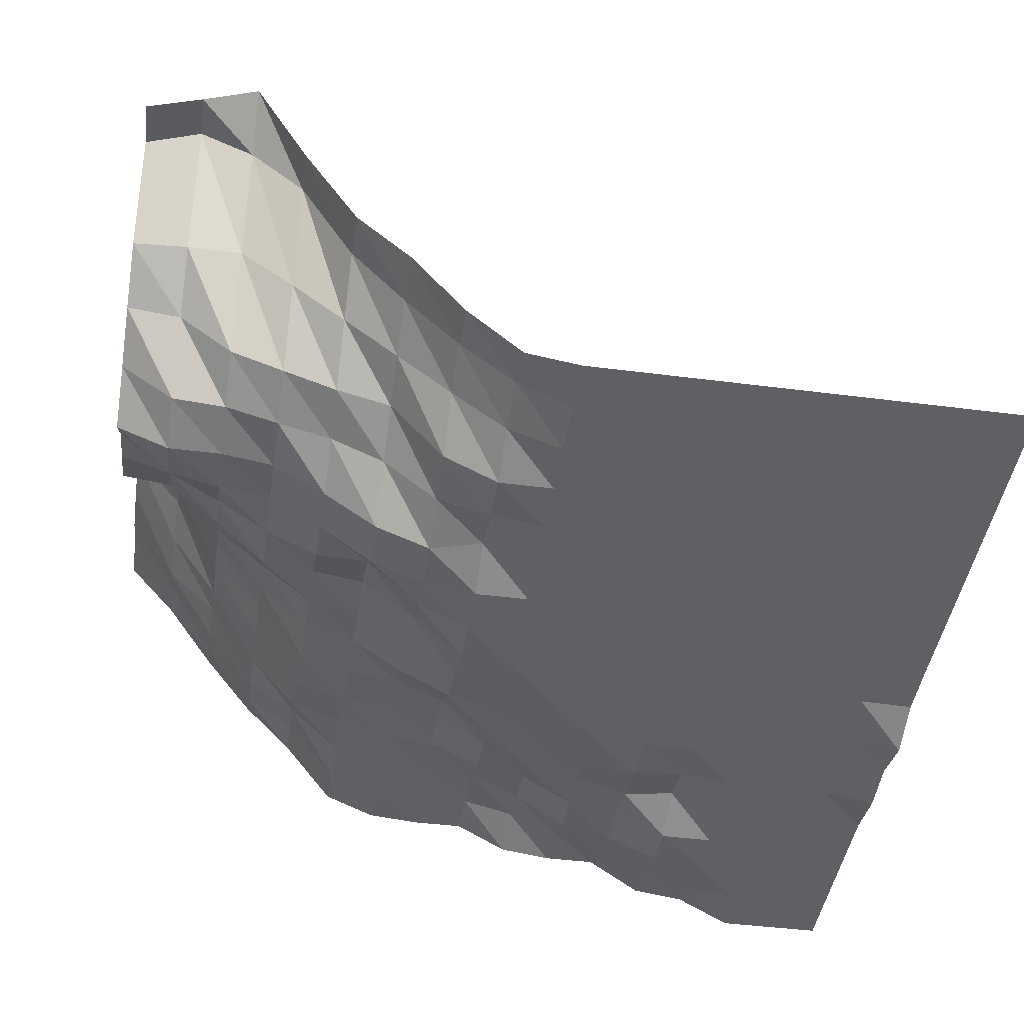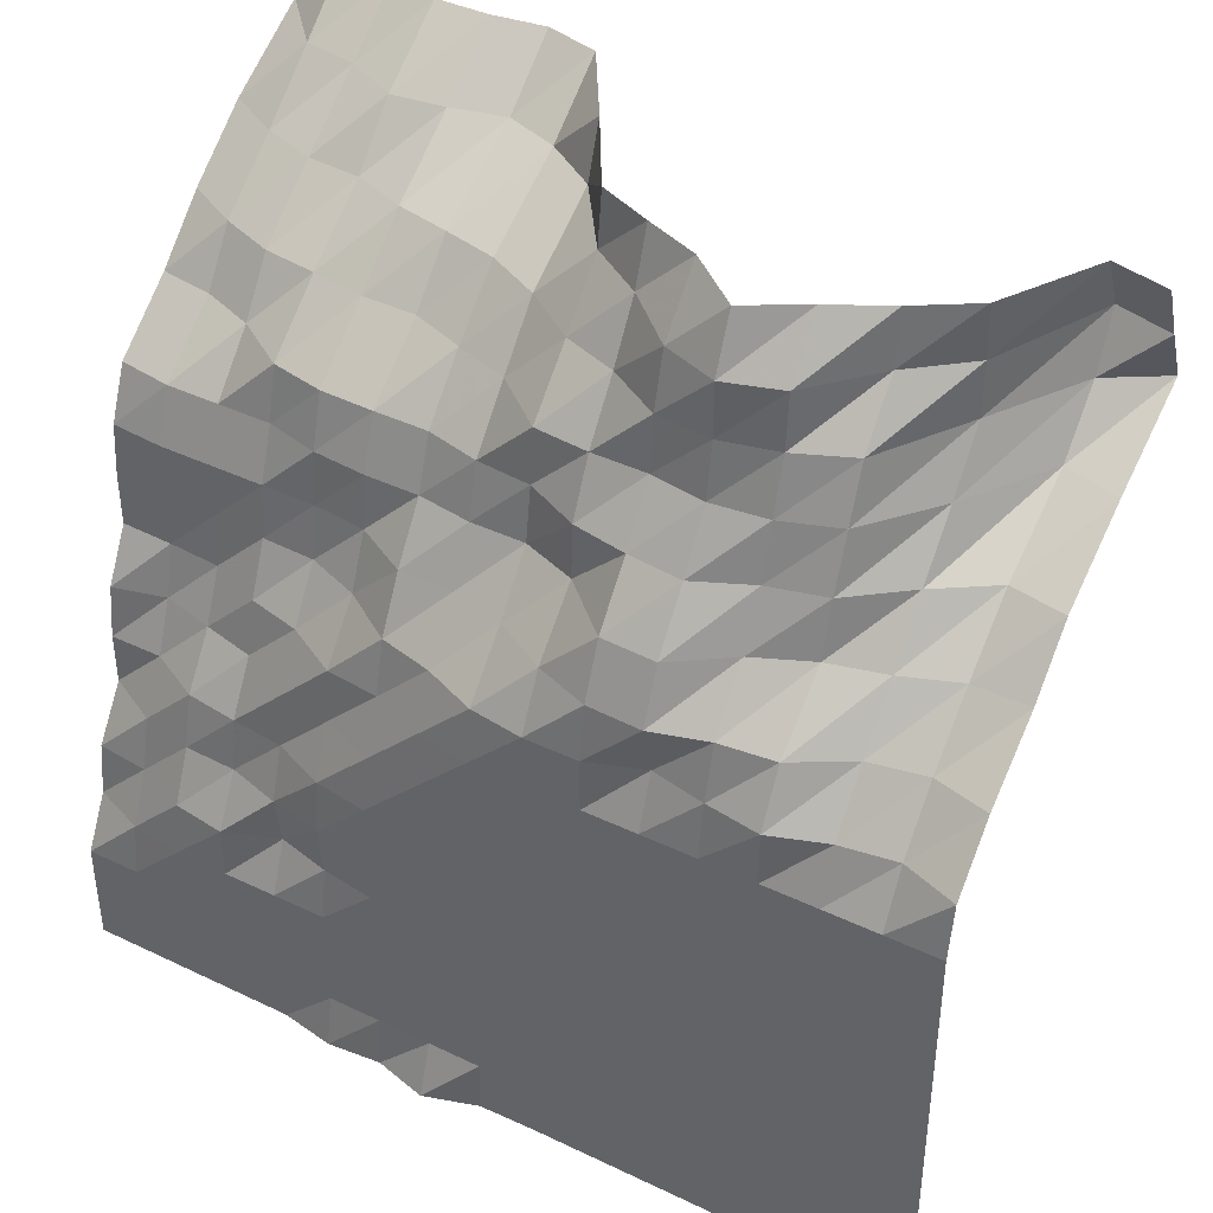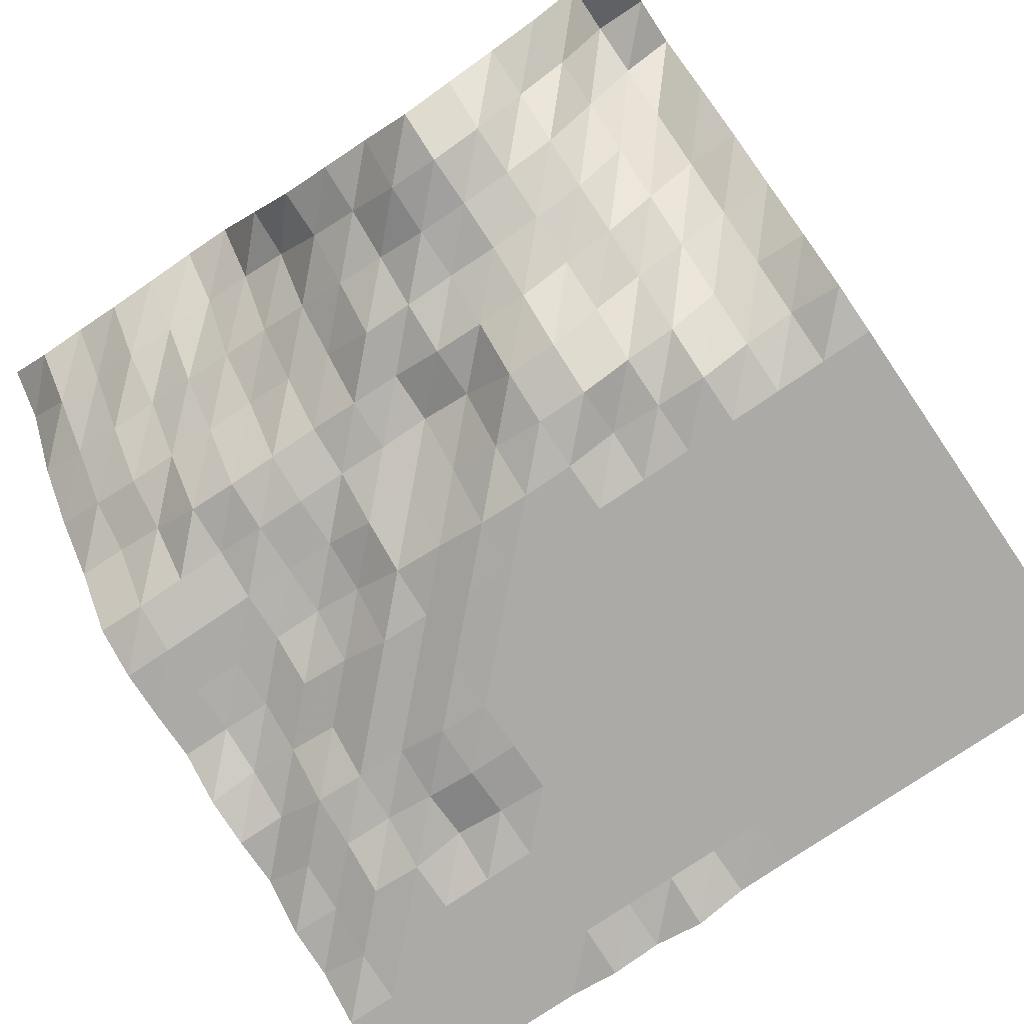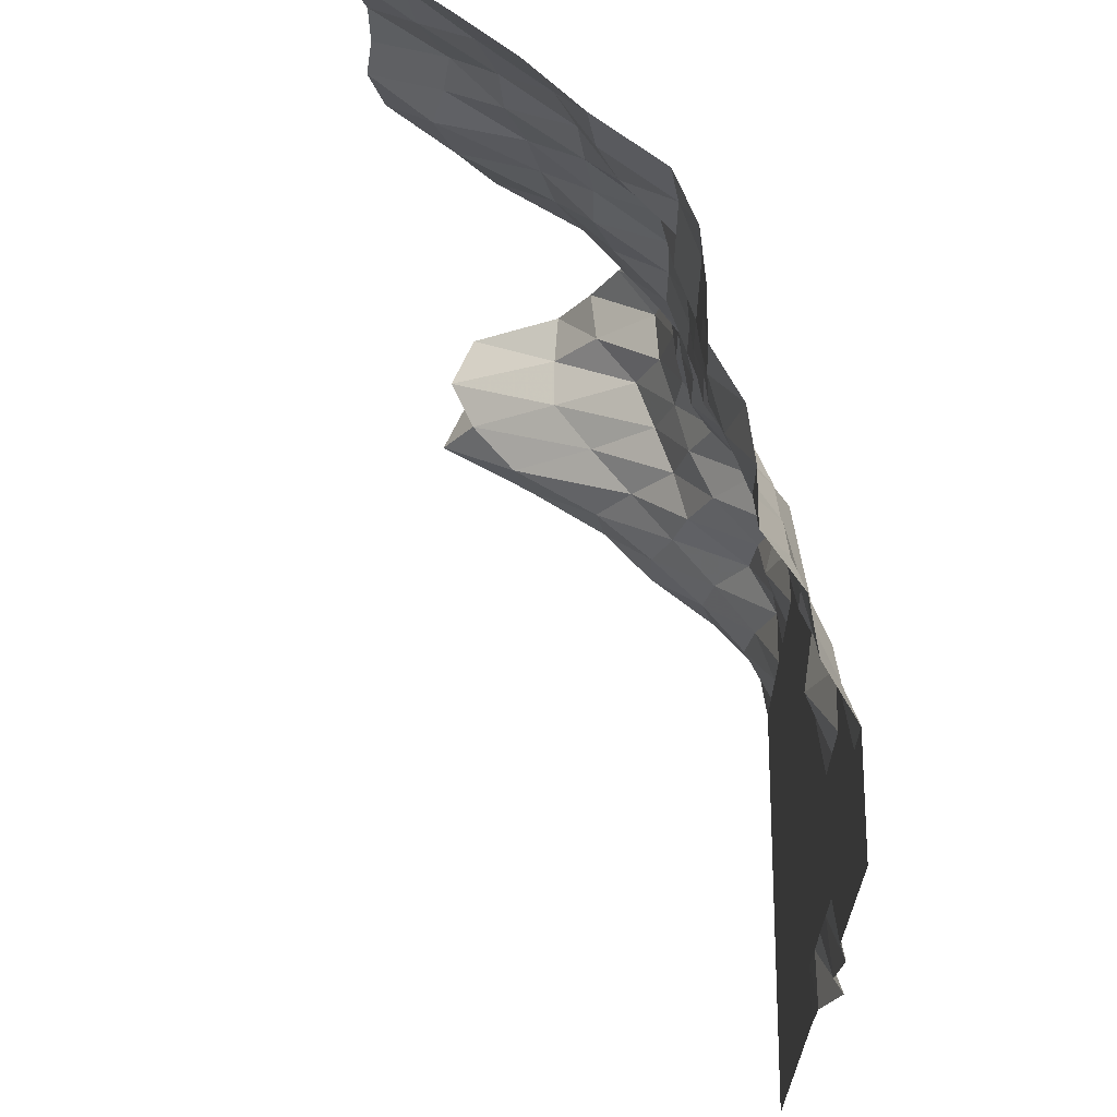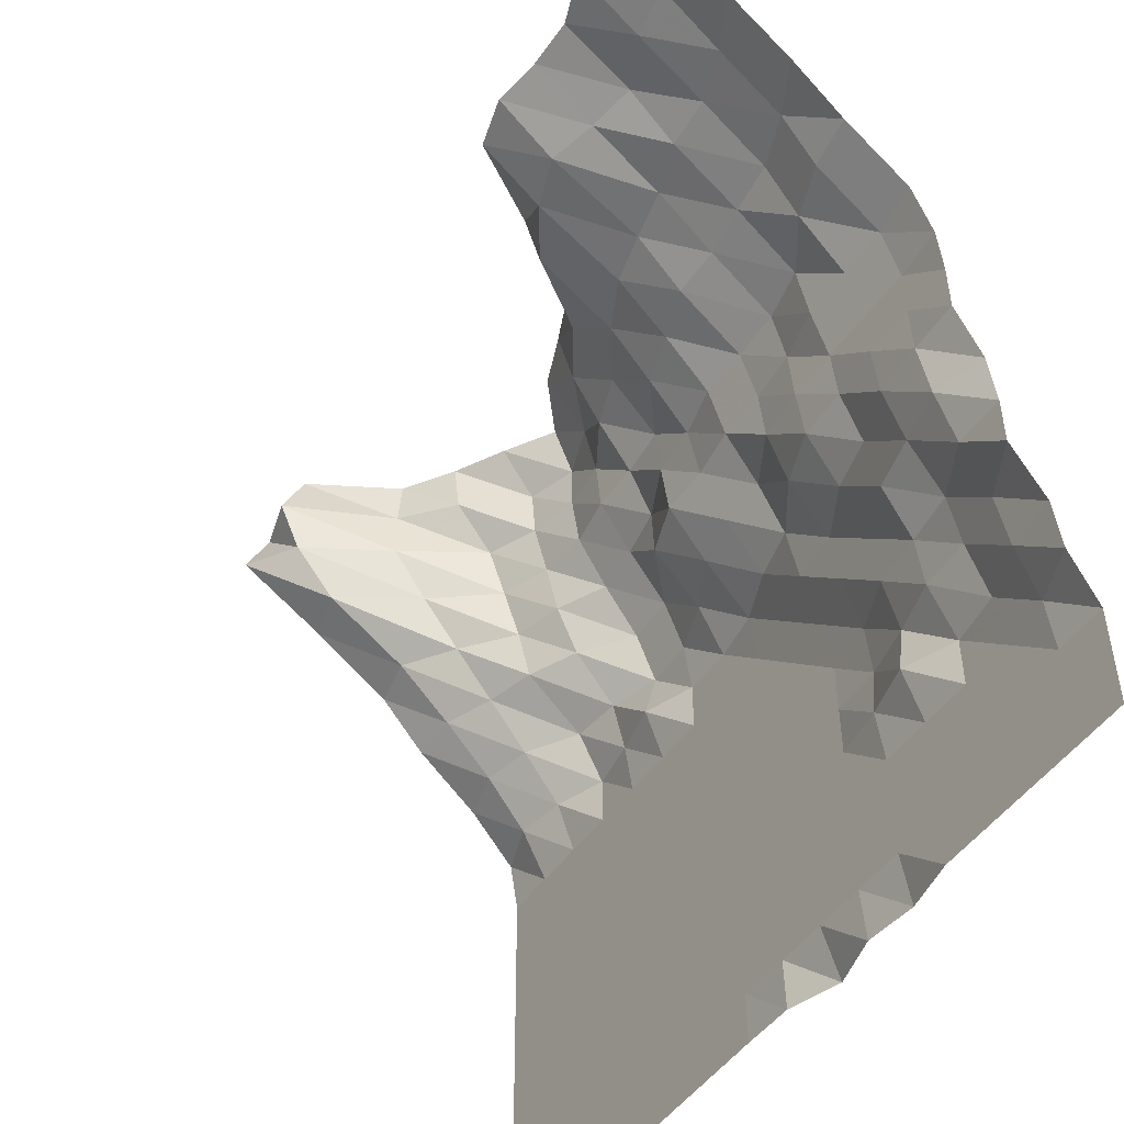
<metadata>
{"format":"obj","ext":"obj","renderer":"f3d","projection":"perspective","resolution":1024,"background":"white","views":[{"elev":-44.1,"azim":81.4,"up":"+Y"},{"elev":40.7,"azim":30.3,"up":"+Z"},{"elev":-75.7,"azim":34.4,"up":"+Y"},{"elev":-23.4,"azim":-89.9,"up":"+Z"},{"elev":-48.7,"azim":-123.3,"up":"+Z"}]}
</metadata>
<code>
v 1547 46.68 421.9
v 1547 46.68 430.7
v 1547 46.68 439.5
v 1547 46.68 448.2
v 1547 46.68 457
v 1547 46.68 465.8
v 1547 46.68 474.6
v 1547 46.68 483.4
v 1547 46.68 492.2
v 1547 48.09 501
v 1547 56.12 509.8
v 1547 67.18 518.6
v 1547 75.31 527.3
v 1547 89.27 536.1
v 1547 105 544.9
v 1547 100.9 553.7
v 1547 97.14 562.5
v 1538 46.68 421.9
v 1538 46.68 430.7
v 1538 46.68 439.5
v 1538 46.68 448.2
v 1538 46.68 457
v 1538 46.68 465.8
v 1538 46.68 474.6
v 1538 46.68 483.4
v 1538 46.68 492.2
v 1538 51.21 501
v 1538 58.36 509.8
v 1538 67.18 518.6
v 1538 77.02 527.3
v 1538 91.82 536.1
v 1538 99.35 544.9
v 1538 103.4 553.7
v 1538 99.35 562.5
v 1529 46.68 421.9
v 1529 46.68 430.7
v 1529 46.68 439.5
v 1529 46.68 448.2
v 1529 46.68 457
v 1529 46.68 465.8
v 1529 46.68 474.6
v 1529 46.68 483.4
v 1529 46.68 492.2
v 1529 49.83 501
v 1529 56.61 509.8
v 1529 63.77 518.6
v 1529 70.9 527.3
v 1529 77.97 536.1
v 1529 84.45 544.9
v 1529 84.47 553.7
v 1529 83.8 562.5
v 1521 46.68 421.9
v 1521 46.68 430.7
v 1521 46.68 439.5
v 1521 46.68 448.2
v 1521 46.68 457
v 1521 46.68 465.8
v 1521 46.68 474.6
v 1521 46.68 483.4
v 1521 46.68 492.2
v 1521 46.68 501
v 1521 51.2 509.8
v 1521 61.5 518.6
v 1521 63.77 527.3
v 1521 66.91 536.1
v 1521 70.09 544.9
v 1521 76.99 553.7
v 1521 77.99 562.5
v 1512 46.68 421.9
v 1512 46.68 430.7
v 1512 46.68 439.5
v 1512 46.68 448.2
v 1512 46.68 457
v 1512 46.68 465.8
v 1512 46.68 474.6
v 1512 46.68 483.4
v 1512 46.68 492.2
v 1512 48.03 501
v 1512 50.24 509.8
v 1512 57.54 518.6
v 1512 61.5 527.3
v 1512 63.77 536.1
v 1512 66.26 544.9
v 1512 66.92 553.7
v 1512 73.19 562.5
v 1503 46.68 421.9
v 1503 46.68 430.7
v 1503 46.68 439.5
v 1503 46.68 448.2
v 1503 46.68 457
v 1503 46.68 465.8
v 1503 46.68 474.6
v 1503 46.68 483.4
v 1503 46.68 492.2
v 1503 49.89 501
v 1503 47.61 509.8
v 1503 51.17 518.6
v 1503 57.4 527.3
v 1503 62.79 536.1
v 1503 64.18 544.9
v 1503 64.18 553.7
v 1503 67.83 562.5
v 1494 46.68 421.9
v 1494 46.68 430.7
v 1494 46.68 439.5
v 1494 46.68 448.2
v 1494 46.68 457
v 1494 46.68 465.8
v 1494 46.68 474.6
v 1494 46.68 483.4
v 1494 46.68 492.2
v 1494 46.68 501
v 1494 47.99 509.8
v 1494 51.56 518.6
v 1494 58.36 527.3
v 1494 64.18 536.1
v 1494 65.03 544.9
v 1494 67.39 553.7
v 1494 75.19 562.5
v 1485 46.68 421.9
v 1485 46.68 430.7
v 1485 46.68 439.5
v 1485 46.68 448.2
v 1485 46.68 457
v 1485 46.68 465.8
v 1485 46.68 474.6
v 1485 46.68 483.4
v 1485 46.68 492.2
v 1485 46.68 501
v 1485 51.2 509.8
v 1485 59.63 518.6
v 1485 60.02 527.3
v 1485 64.18 536.1
v 1485 70.3 544.9
v 1485 75.58 553.7
v 1485 78.7 562.5
v 1477 46.49 421.9
v 1477 46.68 430.7
v 1477 46.68 439.5
v 1477 46.68 448.2
v 1477 46.68 457
v 1477 46.68 465.8
v 1477 46.68 474.6
v 1477 46.68 483.4
v 1477 46.68 492.2
v 1477 47.96 501
v 1477 56.07 509.8
v 1477 62.84 518.6
v 1477 64.18 527.3
v 1477 65.02 536.1
v 1477 73.46 544.9
v 1477 81.4 553.7
v 1477 82.49 562.5
v 1468 43.67 421.9
v 1468 46.68 430.7
v 1468 46.68 439.5
v 1468 46.68 448.2
v 1468 46.68 457
v 1468 46.68 465.8
v 1468 46.68 474.6
v 1468 46.68 483.4
v 1468 47.94 492.2
v 1468 51.59 501
v 1468 58.36 509.8
v 1468 62.84 518.6
v 1468 65 527.3
v 1468 72.24 536.1
v 1468 79.75 544.9
v 1468 93.87 553.7
v 1468 96.93 562.5
v 1459 45.96 421.9
v 1459 46.68 430.7
v 1459 46.68 439.5
v 1459 46.68 448.2
v 1459 46.68 457
v 1459 46.68 465.8
v 1459 46.68 474.6
v 1459 47.94 483.4
v 1459 51.59 492.2
v 1459 53.75 501
v 1459 58.36 509.8
v 1459 64.18 518.6
v 1459 67.17 527.3
v 1459 75.13 536.1
v 1459 84.17 544.9
v 1459 99.71 553.7
v 1459 110.9 562.5
v 1450 45.1 421.9
v 1450 46.68 430.7
v 1450 46.68 439.5
v 1450 46.68 448.2
v 1450 47.94 457
v 1450 47 465.8
v 1450 47.91 474.6
v 1450 51.6 483.4
v 1450 52.51 492.2
v 1450 59.58 501
v 1450 63.23 509.8
v 1450 64.18 518.6
v 1450 67.17 527.3
v 1450 78.35 536.1
v 1450 86.33 544.9
v 1450 102.9 553.7
v 1450 113.2 562.5
v 1441 46.68 421.9
v 1441 46.68 430.7
v 1441 46.68 439.5
v 1441 46.68 448.2
v 1441 50.11 457
v 1441 48.8 465.8
v 1441 51.6 474.6
v 1441 52.51 483.4
v 1441 57.42 492.2
v 1441 62.88 501
v 1441 64.18 509.8
v 1441 64.97 518.6
v 1441 67.41 527.3
v 1441 78.35 536.1
v 1441 88.3 544.9
v 1441 100.9 553.7
v 1441 112 562.5
v 1433 46.68 421.9
v 1433 46.68 430.7
v 1433 46.68 439.5
v 1433 46.68 448.2
v 1433 46.68 457
v 1433 51.3 465.8
v 1433 52.51 474.6
v 1433 57.42 483.4
v 1433 59.54 492.2
v 1433 63.23 501
v 1433 64.18 509.8
v 1433 67.18 518.6
v 1433 69.24 527.3
v 1433 79.75 536.1
v 1433 91.54 544.9
v 1433 99.71 553.7
v 1433 112 562.5
v 1424 46.68 421.9
v 1424 46.68 430.7
v 1424 46.68 439.5
v 1424 46.68 448.2
v 1424 47.9 457
v 1424 51.63 465.8
v 1424 53.71 474.6
v 1424 59.54 483.4
v 1424 63.23 492.2
v 1424 64.18 501
v 1424 64.18 509.8
v 1424 67.18 518.6
v 1424 75.08 527.3
v 1424 80.9 536.1
v 1424 92.14 544.9
v 1424 104.1 553.7
v 1424 115.2 562.5
v 1415 46.68 421.9
v 1415 46.68 430.7
v 1415 46.68 439.5
v 1415 47.87 448.2
v 1415 51.63 457
v 1415 53.71 465.8
v 1415 58.36 474.6
v 1415 61.78 483.4
v 1415 63.87 492.2
v 1415 64.18 501
v 1415 64.18 509.8
v 1415 67.18 518.6
v 1415 78.38 527.3
v 1415 84.2 536.1
v 1415 95.31 544.9
v 1415 105.6 553.7
v 1415 115.6 562.5
v 1406 46.68 421.9
v 1406 46.68 430.7
v 1406 46.68 439.5
v 1406 51.35 448.2
v 1406 52.51 457
v 1406 58.36 465.8
v 1406 58.36 474.6
v 1406 59.49 483.4
v 1406 64.18 492.2
v 1406 64.18 501
v 1406 64.94 509.8
v 1406 68.53 518.6
v 1406 79.75 527.3
v 1406 88.84 536.1
v 1406 100.1 544.9
v 1406 115.3 553.7
v 1406 123.6 562.5
f 1 18 2
f 18 19 2
f 2 19 3
f 19 20 3
f 3 20 4
f 20 21 4
f 4 21 5
f 21 22 5
f 5 22 6
f 22 23 6
f 6 23 7
f 23 24 7
f 7 24 8
f 24 25 8
f 8 25 9
f 25 26 9
f 9 26 10
f 26 27 10
f 10 27 11
f 27 28 11
f 11 28 12
f 28 29 12
f 12 29 13
f 29 30 13
f 13 30 14
f 30 31 14
f 14 31 15
f 31 32 15
f 15 32 16
f 32 33 16
f 16 33 17
f 33 34 17
f 18 35 19
f 35 36 19
f 19 36 20
f 36 37 20
f 20 37 21
f 37 38 21
f 21 38 22
f 38 39 22
f 22 39 23
f 39 40 23
f 23 40 24
f 40 41 24
f 24 41 25
f 41 42 25
f 25 42 26
f 42 43 26
f 26 43 27
f 43 44 27
f 27 44 28
f 44 45 28
f 28 45 29
f 45 46 29
f 29 46 30
f 46 47 30
f 30 47 31
f 47 48 31
f 31 48 32
f 48 49 32
f 32 49 33
f 49 50 33
f 33 50 34
f 50 51 34
f 35 52 36
f 52 53 36
f 36 53 37
f 53 54 37
f 37 54 38
f 54 55 38
f 38 55 39
f 55 56 39
f 39 56 40
f 56 57 40
f 40 57 41
f 57 58 41
f 41 58 42
f 58 59 42
f 42 59 43
f 59 60 43
f 43 60 44
f 60 61 44
f 44 61 45
f 61 62 45
f 45 62 46
f 62 63 46
f 46 63 47
f 63 64 47
f 47 64 48
f 64 65 48
f 48 65 49
f 65 66 49
f 49 66 50
f 66 67 50
f 50 67 51
f 67 68 51
f 52 69 53
f 69 70 53
f 53 70 54
f 70 71 54
f 54 71 55
f 71 72 55
f 55 72 56
f 72 73 56
f 56 73 57
f 73 74 57
f 57 74 58
f 74 75 58
f 58 75 59
f 75 76 59
f 59 76 60
f 76 77 60
f 60 77 61
f 77 78 61
f 61 78 62
f 78 79 62
f 62 79 63
f 79 80 63
f 63 80 64
f 80 81 64
f 64 81 65
f 81 82 65
f 65 82 66
f 82 83 66
f 66 83 67
f 83 84 67
f 67 84 68
f 84 85 68
f 69 86 70
f 86 87 70
f 70 87 71
f 87 88 71
f 71 88 72
f 88 89 72
f 72 89 73
f 89 90 73
f 73 90 74
f 90 91 74
f 74 91 75
f 91 92 75
f 75 92 76
f 92 93 76
f 76 93 77
f 93 94 77
f 77 94 78
f 94 95 78
f 78 95 79
f 95 96 79
f 79 96 80
f 96 97 80
f 80 97 81
f 97 98 81
f 81 98 82
f 98 99 82
f 82 99 83
f 99 100 83
f 83 100 84
f 100 101 84
f 84 101 85
f 101 102 85
f 86 103 87
f 103 104 87
f 87 104 88
f 104 105 88
f 88 105 89
f 105 106 89
f 89 106 90
f 106 107 90
f 90 107 91
f 107 108 91
f 91 108 92
f 108 109 92
f 92 109 93
f 109 110 93
f 93 110 94
f 110 111 94
f 94 111 95
f 111 112 95
f 95 112 96
f 112 113 96
f 96 113 97
f 113 114 97
f 97 114 98
f 114 115 98
f 98 115 99
f 115 116 99
f 99 116 100
f 116 117 100
f 100 117 101
f 117 118 101
f 101 118 102
f 118 119 102
f 103 120 104
f 120 121 104
f 104 121 105
f 121 122 105
f 105 122 106
f 122 123 106
f 106 123 107
f 123 124 107
f 107 124 108
f 124 125 108
f 108 125 109
f 125 126 109
f 109 126 110
f 126 127 110
f 110 127 111
f 127 128 111
f 111 128 112
f 128 129 112
f 112 129 113
f 129 130 113
f 113 130 114
f 130 131 114
f 114 131 115
f 131 132 115
f 115 132 116
f 132 133 116
f 116 133 117
f 133 134 117
f 117 134 118
f 134 135 118
f 118 135 119
f 135 136 119
f 120 137 121
f 137 138 121
f 121 138 122
f 138 139 122
f 122 139 123
f 139 140 123
f 123 140 124
f 140 141 124
f 124 141 125
f 141 142 125
f 125 142 126
f 142 143 126
f 126 143 127
f 143 144 127
f 127 144 128
f 144 145 128
f 128 145 129
f 145 146 129
f 129 146 130
f 146 147 130
f 130 147 131
f 147 148 131
f 131 148 132
f 148 149 132
f 132 149 133
f 149 150 133
f 133 150 134
f 150 151 134
f 134 151 135
f 151 152 135
f 135 152 136
f 152 153 136
f 137 154 138
f 154 155 138
f 138 155 139
f 155 156 139
f 139 156 140
f 156 157 140
f 140 157 141
f 157 158 141
f 141 158 142
f 158 159 142
f 142 159 143
f 159 160 143
f 143 160 144
f 160 161 144
f 144 161 145
f 161 162 145
f 145 162 146
f 162 163 146
f 146 163 147
f 163 164 147
f 147 164 148
f 164 165 148
f 148 165 149
f 165 166 149
f 149 166 150
f 166 167 150
f 150 167 151
f 167 168 151
f 151 168 152
f 168 169 152
f 152 169 153
f 169 170 153
f 154 171 155
f 171 172 155
f 155 172 156
f 172 173 156
f 156 173 157
f 173 174 157
f 157 174 158
f 174 175 158
f 158 175 159
f 175 176 159
f 159 176 160
f 176 177 160
f 160 177 161
f 177 178 161
f 161 178 162
f 178 179 162
f 162 179 163
f 179 180 163
f 163 180 164
f 180 181 164
f 164 181 165
f 181 182 165
f 165 182 166
f 182 183 166
f 166 183 167
f 183 184 167
f 167 184 168
f 184 185 168
f 168 185 169
f 185 186 169
f 169 186 170
f 186 187 170
f 171 188 172
f 188 189 172
f 172 189 173
f 189 190 173
f 173 190 174
f 190 191 174
f 174 191 175
f 191 192 175
f 175 192 176
f 192 193 176
f 176 193 177
f 193 194 177
f 177 194 178
f 194 195 178
f 178 195 179
f 195 196 179
f 179 196 180
f 196 197 180
f 180 197 181
f 197 198 181
f 181 198 182
f 198 199 182
f 182 199 183
f 199 200 183
f 183 200 184
f 200 201 184
f 184 201 185
f 201 202 185
f 185 202 186
f 202 203 186
f 186 203 187
f 203 204 187
f 188 205 189
f 205 206 189
f 189 206 190
f 206 207 190
f 190 207 191
f 207 208 191
f 191 208 192
f 208 209 192
f 192 209 193
f 209 210 193
f 193 210 194
f 210 211 194
f 194 211 195
f 211 212 195
f 195 212 196
f 212 213 196
f 196 213 197
f 213 214 197
f 197 214 198
f 214 215 198
f 198 215 199
f 215 216 199
f 199 216 200
f 216 217 200
f 200 217 201
f 217 218 201
f 201 218 202
f 218 219 202
f 202 219 203
f 219 220 203
f 203 220 204
f 220 221 204
f 205 222 206
f 222 223 206
f 206 223 207
f 223 224 207
f 207 224 208
f 224 225 208
f 208 225 209
f 225 226 209
f 209 226 210
f 226 227 210
f 210 227 211
f 227 228 211
f 211 228 212
f 228 229 212
f 212 229 213
f 229 230 213
f 213 230 214
f 230 231 214
f 214 231 215
f 231 232 215
f 215 232 216
f 232 233 216
f 216 233 217
f 233 234 217
f 217 234 218
f 234 235 218
f 218 235 219
f 235 236 219
f 219 236 220
f 236 237 220
f 220 237 221
f 237 238 221
f 222 239 223
f 239 240 223
f 223 240 224
f 240 241 224
f 224 241 225
f 241 242 225
f 225 242 226
f 242 243 226
f 226 243 227
f 243 244 227
f 227 244 228
f 244 245 228
f 228 245 229
f 245 246 229
f 229 246 230
f 246 247 230
f 230 247 231
f 247 248 231
f 231 248 232
f 248 249 232
f 232 249 233
f 249 250 233
f 233 250 234
f 250 251 234
f 234 251 235
f 251 252 235
f 235 252 236
f 252 253 236
f 236 253 237
f 253 254 237
f 237 254 238
f 254 255 238
f 239 256 240
f 256 257 240
f 240 257 241
f 257 258 241
f 241 258 242
f 258 259 242
f 242 259 243
f 259 260 243
f 243 260 244
f 260 261 244
f 244 261 245
f 261 262 245
f 245 262 246
f 262 263 246
f 246 263 247
f 263 264 247
f 247 264 248
f 264 265 248
f 248 265 249
f 265 266 249
f 249 266 250
f 266 267 250
f 250 267 251
f 267 268 251
f 251 268 252
f 268 269 252
f 252 269 253
f 269 270 253
f 253 270 254
f 270 271 254
f 254 271 255
f 271 272 255
f 256 273 257
f 273 274 257
f 257 274 258
f 274 275 258
f 258 275 259
f 275 276 259
f 259 276 260
f 276 277 260
f 260 277 261
f 277 278 261
f 261 278 262
f 278 279 262
f 262 279 263
f 279 280 263
f 263 280 264
f 280 281 264
f 264 281 265
f 281 282 265
f 265 282 266
f 282 283 266
f 266 283 267
f 283 284 267
f 267 284 268
f 284 285 268
f 268 285 269
f 285 286 269
f 269 286 270
f 286 287 270
f 270 287 271
f 287 288 271
f 271 288 272
f 288 289 272

</code>
